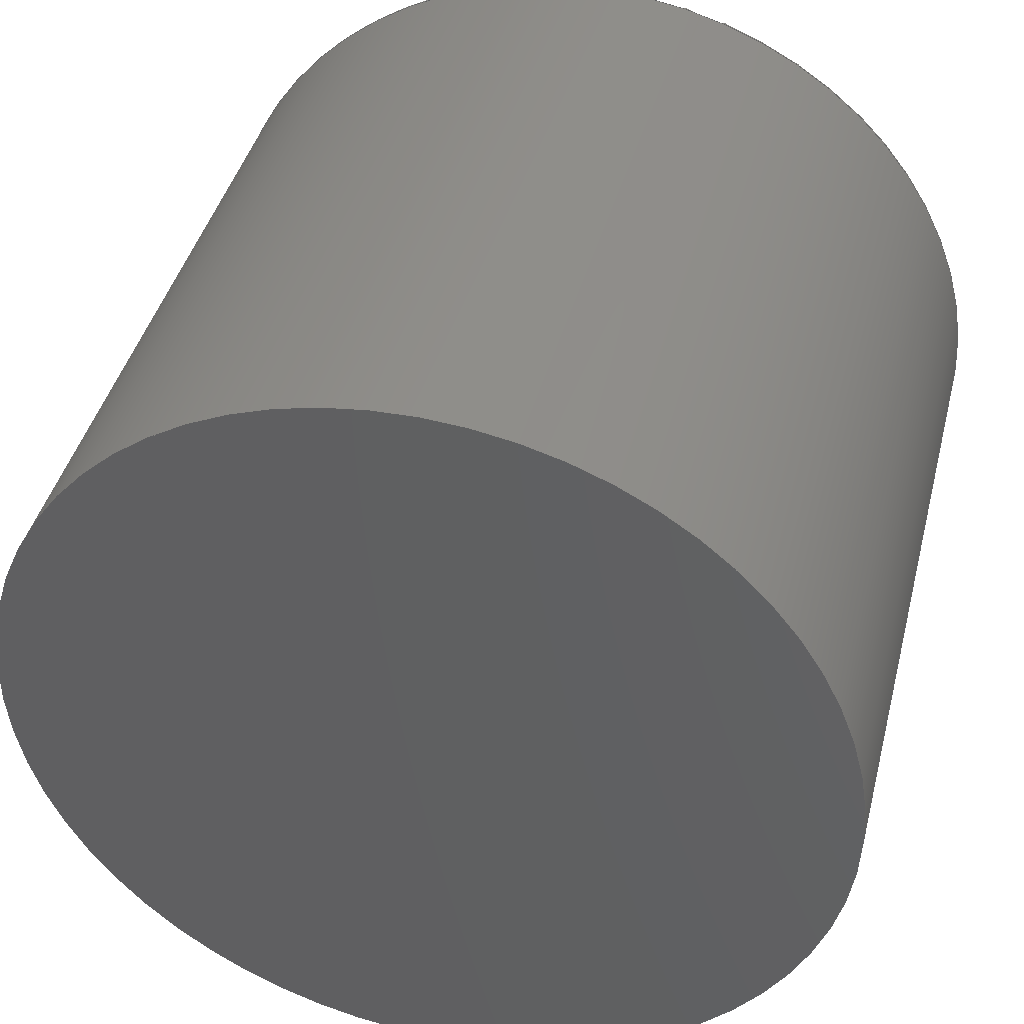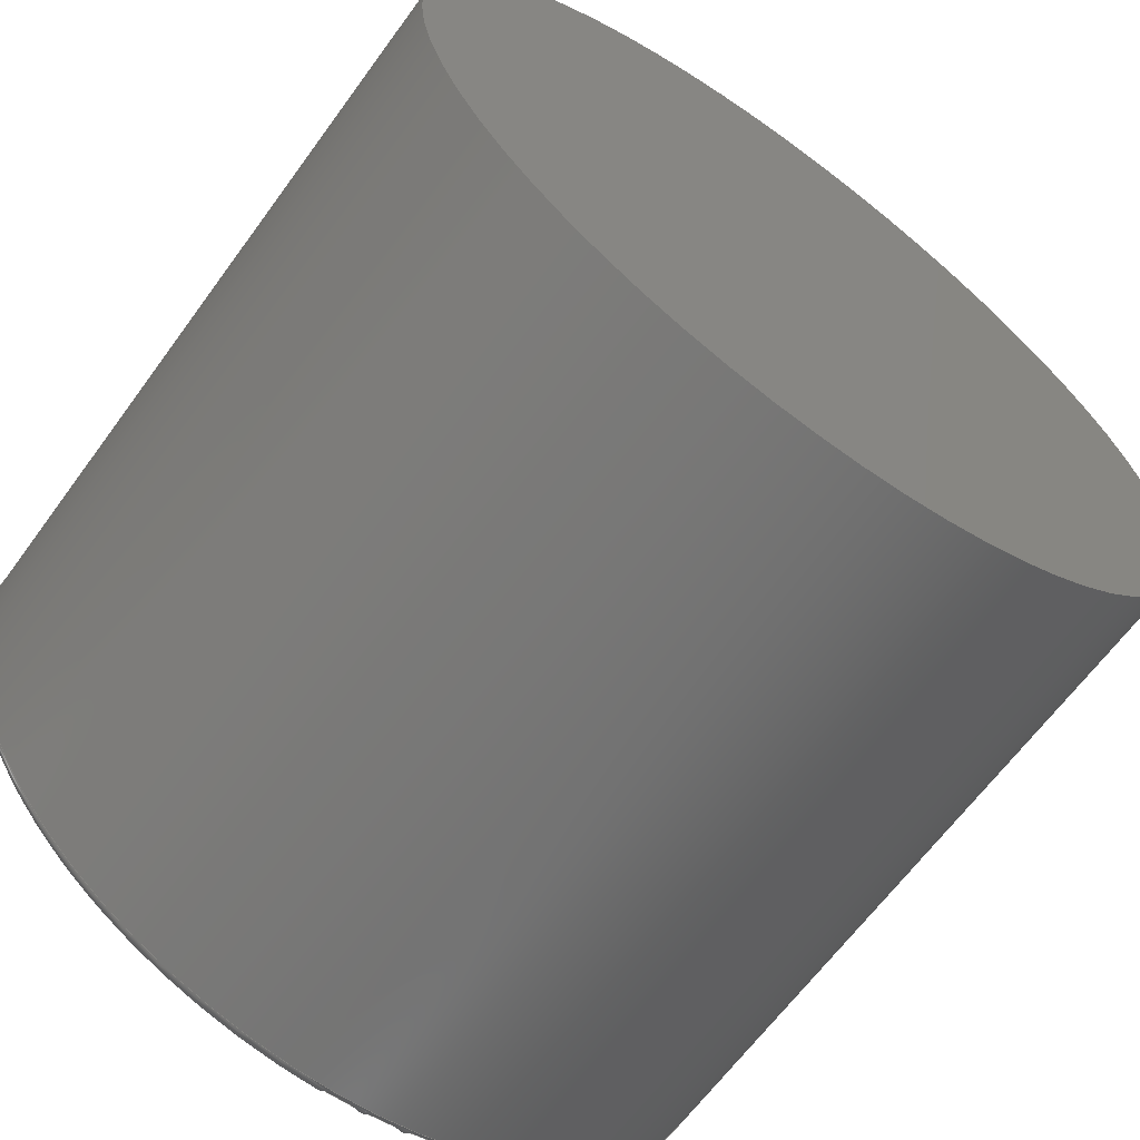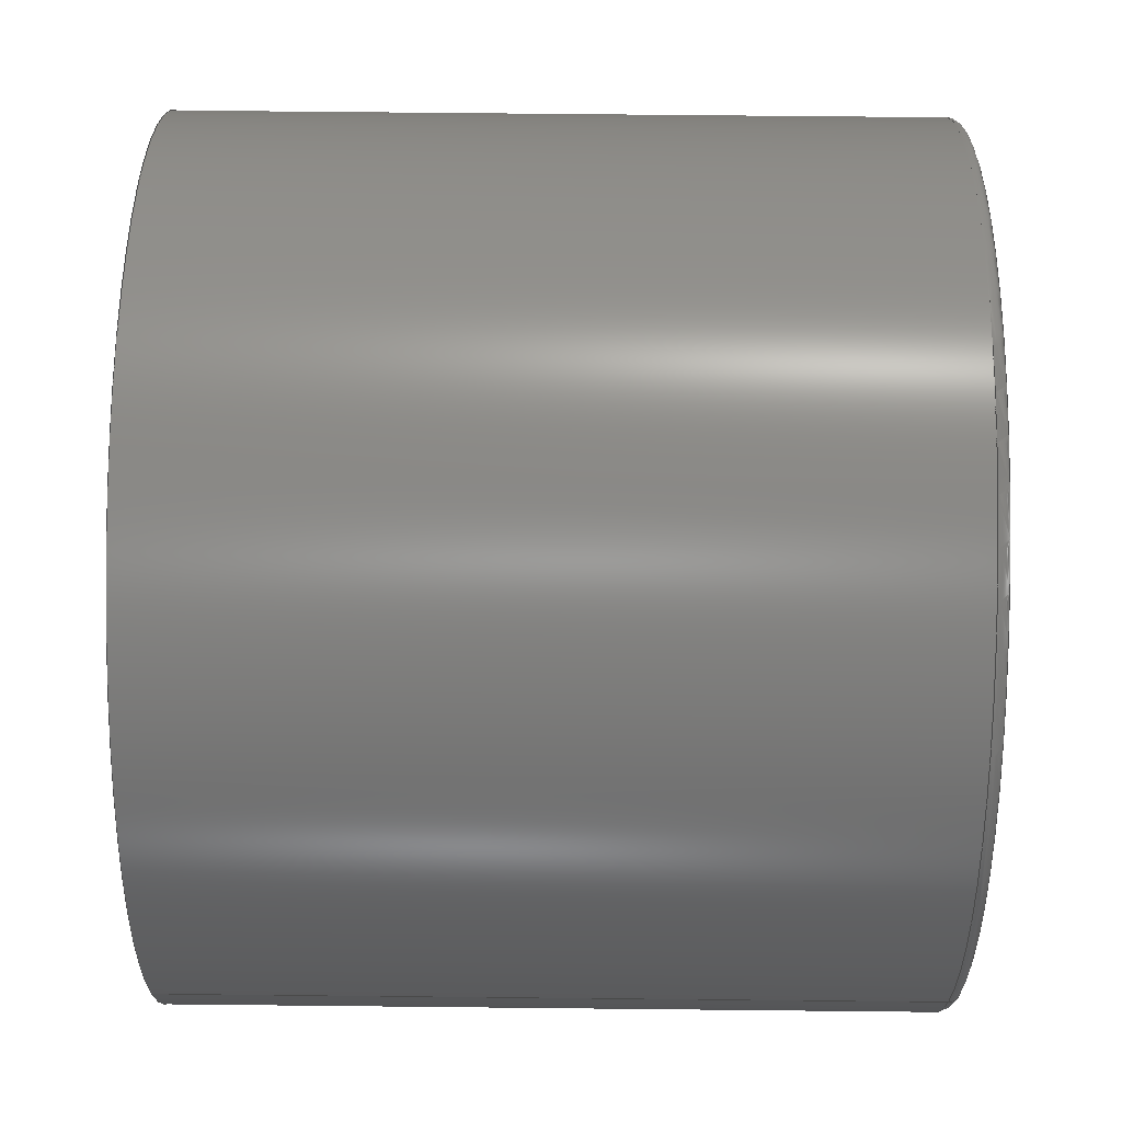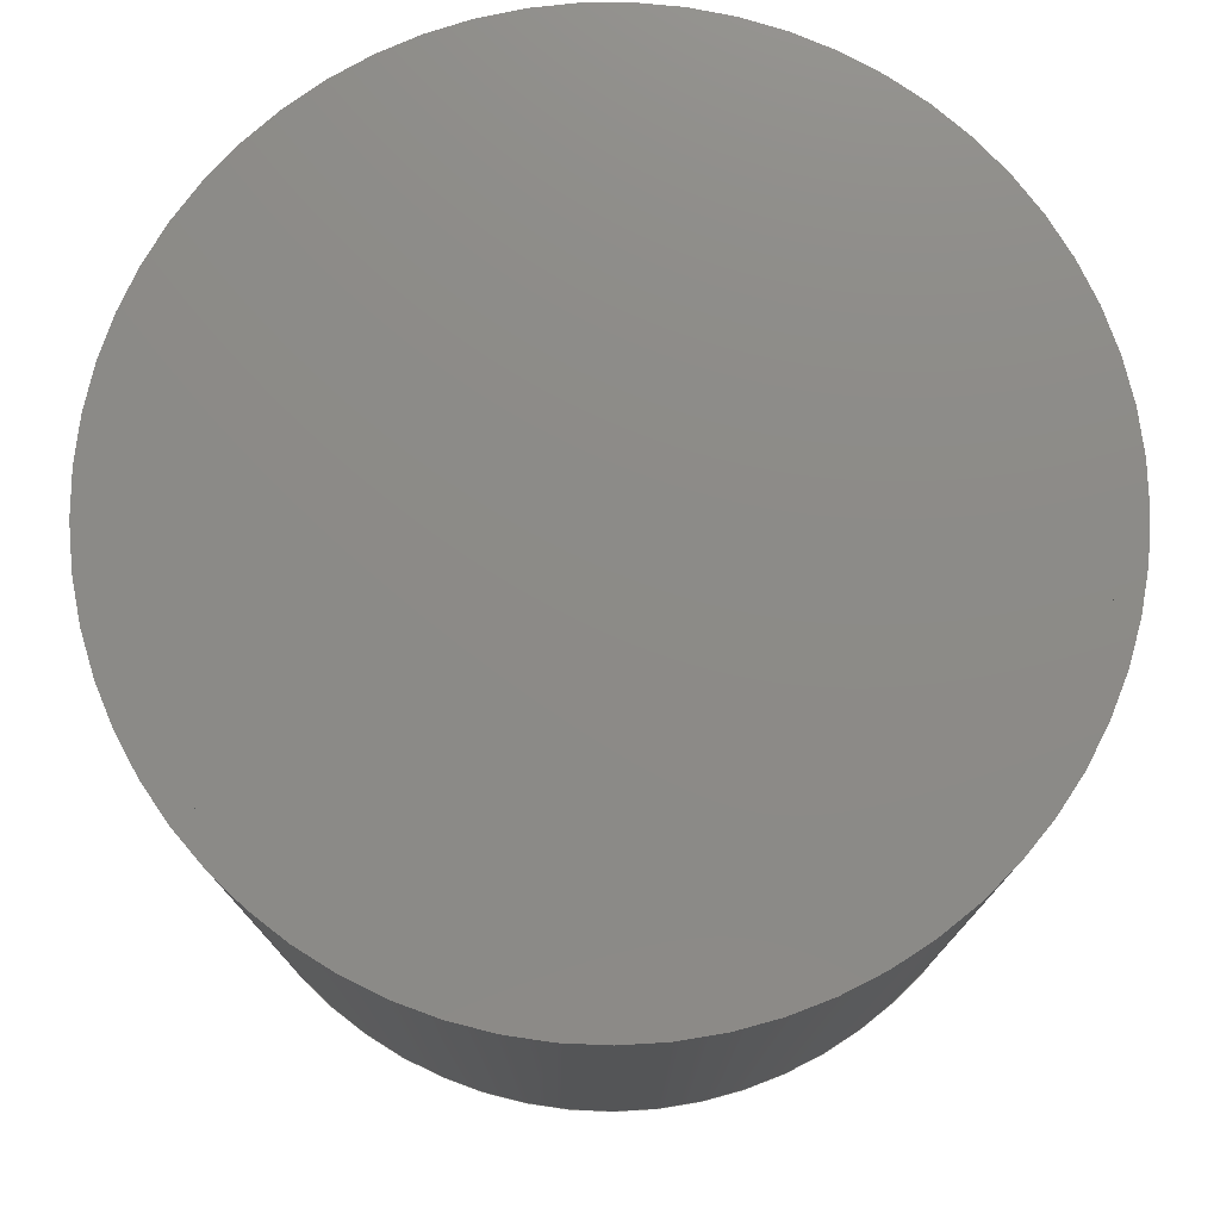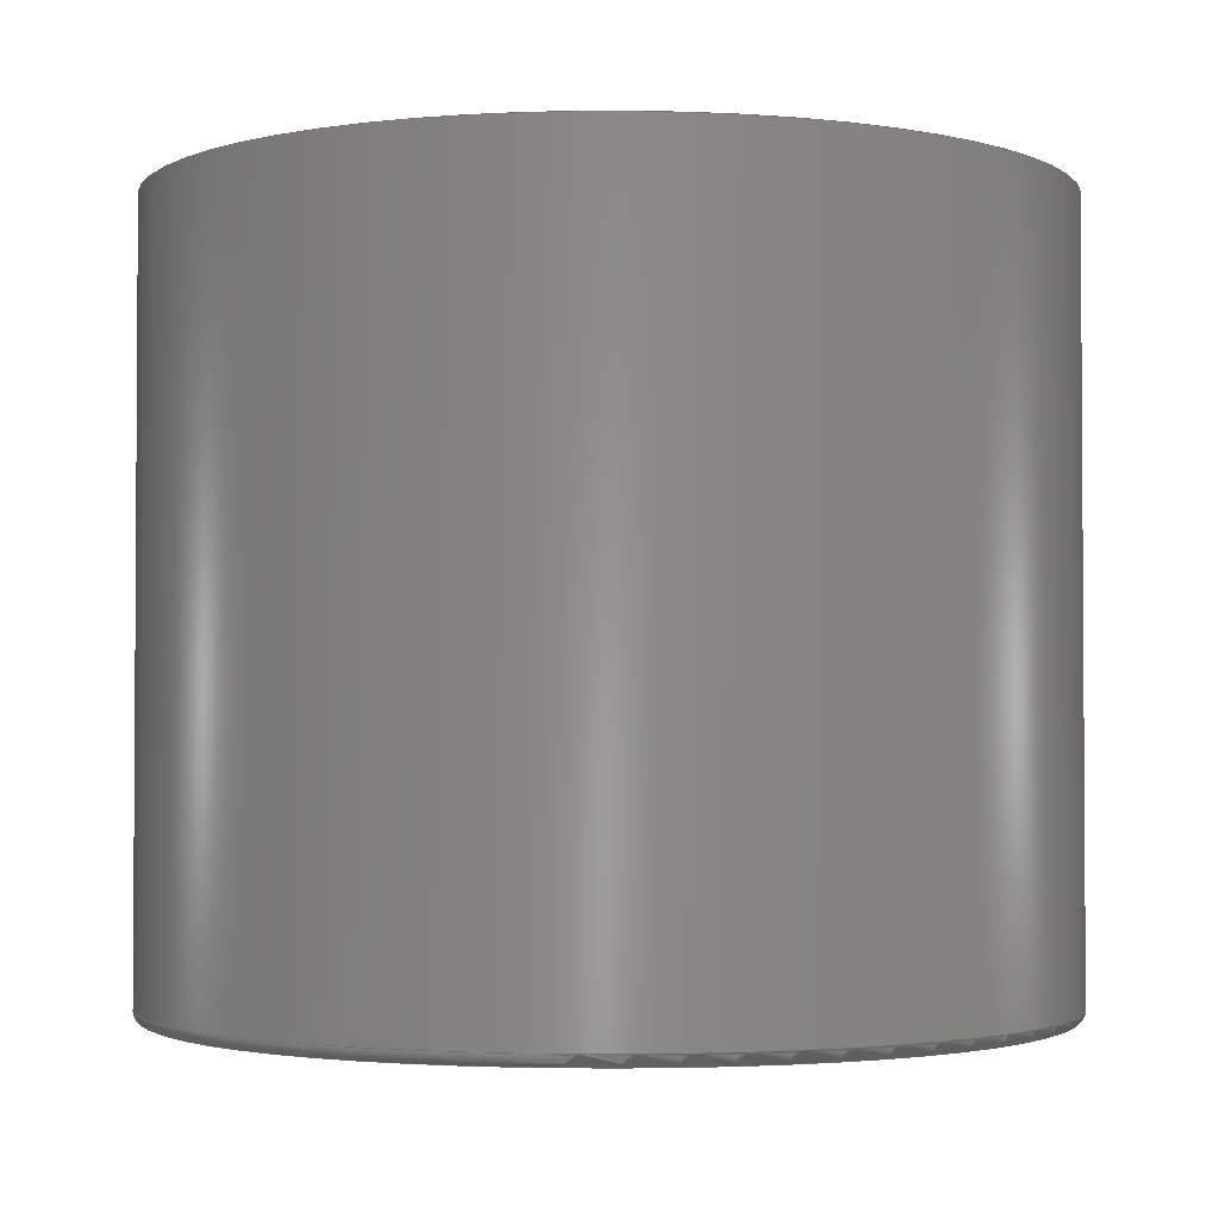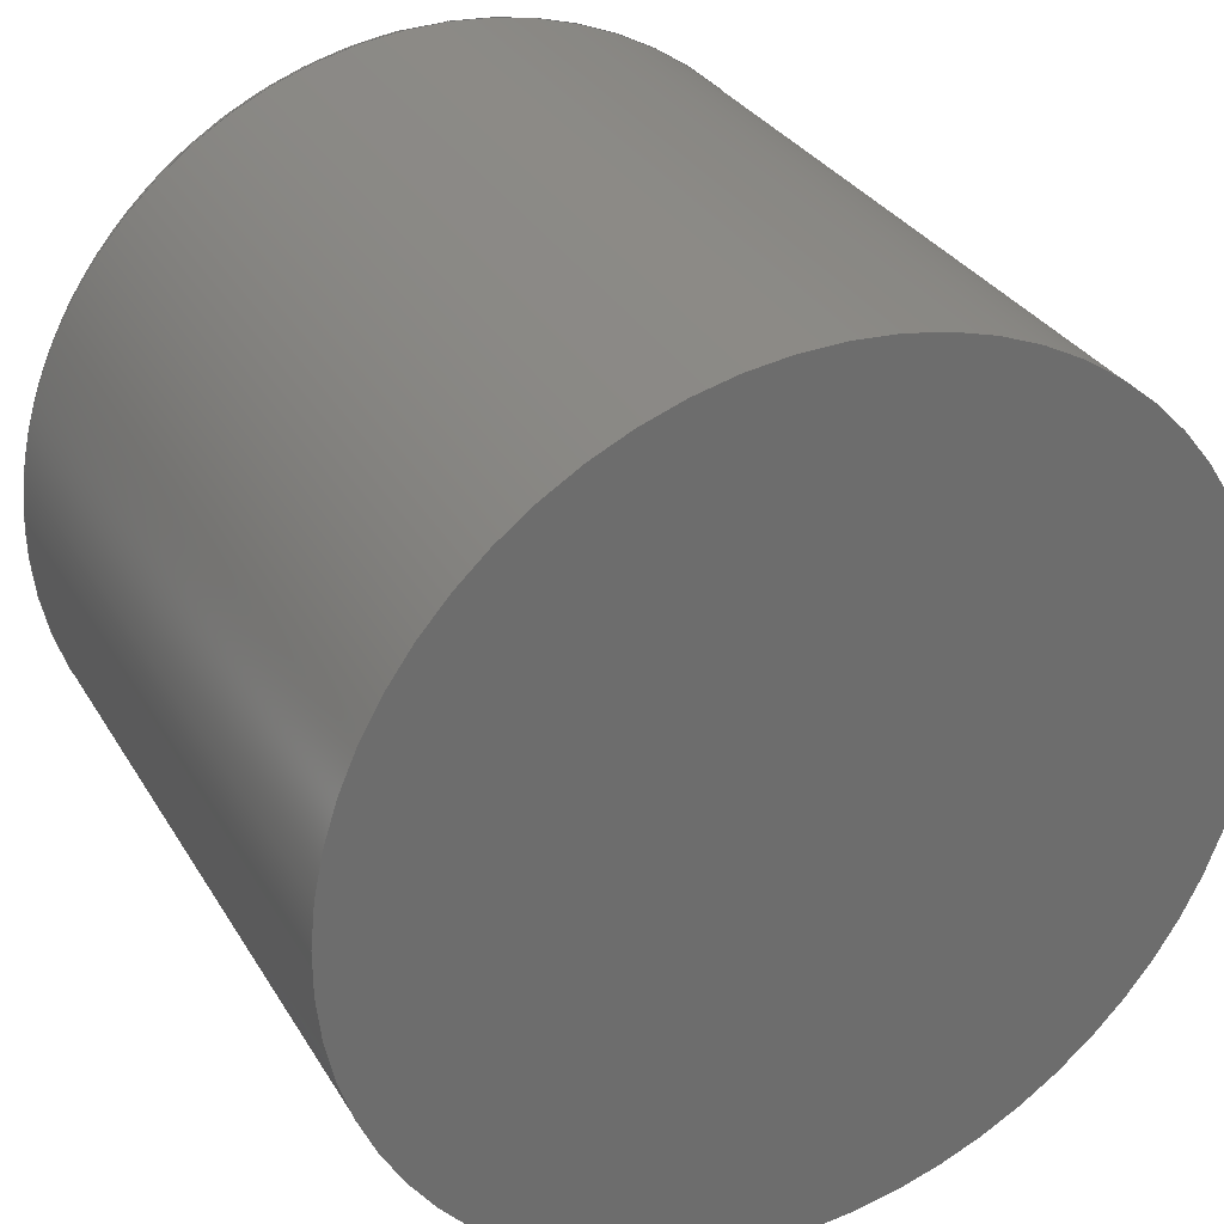
<metadata>
{"format":"step","ext":"step","renderer":"f3d","projection":"perspective","resolution":1024,"background":"white","views":[{"elev":41.6,"azim":14.0,"up":"+Y"},{"elev":-64.6,"azim":-36.1,"up":"+Y"},{"elev":69.0,"azim":90.6,"up":"+Y"},{"elev":76.6,"azim":-46.2,"up":"+Z"},{"elev":-2.3,"azim":4.7,"up":"+Z"},{"elev":31.2,"azim":-26.0,"up":"+Y"}]}
</metadata>
<code>
ISO-10303-21;
DATA;
#1=(NAMED_UNIT(*)PLANE_ANGLE_UNIT()SI_UNIT($,.RADIAN.));
#2=PLANE_ANGLE_MEASURE_WITH_UNIT(PLANE_ANGLE_MEASURE(0.01745),#1);
#3=(CONVERSION_BASED_UNIT('DEGREE',#2)NAMED_UNIT(#4)PLANE_ANGLE_UNIT());
#4=DIMENSIONAL_EXPONENTS(0,0,0,0,0,0,0);
#5=(NAMED_UNIT(*)SI_UNIT($,.STERADIAN.)SOLID_ANGLE_UNIT());
#6=(LENGTH_UNIT()NAMED_UNIT(*)SI_UNIT(.MILLI.,.METRE.));
#7=UNCERTAINTY_MEASURE_WITH_UNIT(LENGTH_MEASURE(1e-05),#6,'DISTANCE_ACCURACY_VALUE','Maximum Tolerance applied to model');
#8=(GEOMETRIC_REPRESENTATION_CONTEXT(3)GLOBAL_UNCERTAINTY_ASSIGNED_CONTEXT((#7))GLOBAL_UNIT_ASSIGNED_CONTEXT((#6,#3,#5))REPRESENTATION_CONTEXT('','/private/var/mobile/Containers/Data/Application/A8DCF6-4CC6-4759-B2C8-66492364CB78/tmp/export/temp_export.x_b'));
#9=CARTESIAN_POINT('',(0,0,0));
#10=DIRECTION('',(0,0,1));
#11=DIRECTION('',(1,0,0));
#12=AXIS2_PLACEMENT_3D('',#9,#10,#11);
#13=CARTESIAN_POINT('',(195.9,116,5));
#14=DIRECTION('',(0,0,1));
#15=DIRECTION('',(1,0,-0));
#16=AXIS2_PLACEMENT_3D('',#13,#14,#15);
#17=CYLINDRICAL_SURFACE('',#16,35);
#18=CARTESIAN_POINT('',(230.9,116,69));
#19=VERTEX_POINT('',#18);
#20=CARTESIAN_POINT('',(230.9,116,6));
#21=VERTEX_POINT('',#20);
#22=CARTESIAN_POINT('',(230.9,116,69));
#23=DIRECTION('',(-0,-0,-1));
#24=VECTOR('',#23,63);
#25=LINE('',#22,#24);
#26=EDGE_CURVE('',#19,#21,#25,.T.);
#27=ORIENTED_EDGE('',*,*,#26,.F.);
#28=CARTESIAN_POINT('',(195.9,116,69));
#29=DIRECTION('',(0,0,1));
#30=DIRECTION('',(1,0,-0));
#31=AXIS2_PLACEMENT_3D('',#28,#29,#30);
#32=CIRCLE('',#31,35);
#33=EDGE_CURVE('',#19,#19,#32,.T.);
#34=ORIENTED_EDGE('',*,*,#33,.T.);
#35=ORIENTED_EDGE('',*,*,#26,.T.);
#36=CARTESIAN_POINT('',(195.9,116,6));
#37=DIRECTION('',(-0,-0,-1));
#38=DIRECTION('',(1,0,-0));
#39=AXIS2_PLACEMENT_3D('',#36,#37,#38);
#40=CIRCLE('',#39,35);
#41=EDGE_CURVE('',#21,#21,#40,.T.);
#42=ORIENTED_EDGE('',*,*,#41,.T.);
#43=EDGE_LOOP('',(#27,#34,#35,#42));
#44=FACE_BOUND('',#43,.T.);
#45=ADVANCED_FACE('',(#44),#17,.F.);
#46=CARTESIAN_POINT('',(195.9,116,5));
#47=DIRECTION('',(0,0,1));
#48=DIRECTION('',(1,0,-0));
#49=AXIS2_PLACEMENT_3D('',#46,#47,#48);
#50=CYLINDRICAL_SURFACE('',#49,37);
#51=CARTESIAN_POINT('',(232.9,116,69));
#52=VERTEX_POINT('',#51);
#53=CARTESIAN_POINT('',(232.9,116,6));
#54=VERTEX_POINT('',#53);
#55=CARTESIAN_POINT('',(232.9,116,69));
#56=DIRECTION('',(-0,-0,-1));
#57=VECTOR('',#56,63);
#58=LINE('',#55,#57);
#59=EDGE_CURVE('',#52,#54,#58,.T.);
#60=ORIENTED_EDGE('',*,*,#59,.T.);
#61=CARTESIAN_POINT('',(195.9,116,6));
#62=DIRECTION('',(0,0,1));
#63=DIRECTION('',(1,0,-0));
#64=AXIS2_PLACEMENT_3D('',#61,#62,#63);
#65=CIRCLE('',#64,37);
#66=EDGE_CURVE('',#54,#54,#65,.T.);
#67=ORIENTED_EDGE('',*,*,#66,.T.);
#68=ORIENTED_EDGE('',*,*,#59,.F.);
#69=CARTESIAN_POINT('',(195.9,116,69));
#70=DIRECTION('',(0,0,1));
#71=DIRECTION('',(1,0,-0));
#72=AXIS2_PLACEMENT_3D('',#69,#70,#71);
#73=CIRCLE('',#72,37);
#74=EDGE_CURVE('',#52,#52,#73,.T.);
#75=ORIENTED_EDGE('',*,*,#74,.F.);
#76=EDGE_LOOP('',(#60,#67,#68,#75));
#77=FACE_BOUND('',#76,.T.);
#78=ADVANCED_FACE('',(#77),#50,.T.);
#79=CARTESIAN_POINT('',(0,0,69));
#80=DIRECTION('',(0,0,1));
#81=DIRECTION('',(0,1,0));
#82=AXIS2_PLACEMENT_3D('',#79,#80,#81);
#83=PLANE('',#82);
#84=ORIENTED_EDGE('',*,*,#33,.F.);
#85=EDGE_LOOP('',(#84));
#86=FACE_BOUND('',#85,.T.);
#87=ORIENTED_EDGE('',*,*,#74,.T.);
#88=EDGE_LOOP('',(#87));
#89=FACE_BOUND('',#88,.T.);
#90=ADVANCED_FACE('',(#86,#89),#83,.T.);
#91=CARTESIAN_POINT('',(195.9,116,6));
#92=DIRECTION('',(0,0,1));
#93=DIRECTION('',(1,0,-0));
#94=AXIS2_PLACEMENT_3D('',#91,#92,#93);
#95=TOROIDAL_SURFACE('',#94,36,1);
#96=CARTESIAN_POINT('',(231.9,116,5));
#97=VERTEX_POINT('',#96);
#98=CARTESIAN_POINT('',(231.9,116,6));
#99=DIRECTION('',(-0,1,-0));
#100=DIRECTION('',(1,0,0));
#101=AXIS2_PLACEMENT_3D('',#98,#99,#100);
#102=CIRCLE('',#101,1);
#103=EDGE_CURVE('',#54,#97,#102,.T.);
#104=ORIENTED_EDGE('',*,*,#103,.T.);
#105=CARTESIAN_POINT('',(195.9,116,5));
#106=DIRECTION('',(-0,-0,-1));
#107=DIRECTION('',(1,0,-0));
#108=AXIS2_PLACEMENT_3D('',#105,#106,#107);
#109=CIRCLE('',#108,36);
#110=EDGE_CURVE('',#97,#97,#109,.T.);
#111=ORIENTED_EDGE('',*,*,#110,.F.);
#112=ORIENTED_EDGE('',*,*,#103,.F.);
#113=ORIENTED_EDGE('',*,*,#66,.F.);
#114=EDGE_LOOP('',(#104,#111,#112,#113));
#115=FACE_BOUND('',#114,.T.);
#116=ADVANCED_FACE('',(#115),#95,.T.);
#117=CARTESIAN_POINT('',(195.9,116,6));
#118=DIRECTION('',(0,0,1));
#119=DIRECTION('',(1,0,-0));
#120=AXIS2_PLACEMENT_3D('',#117,#118,#119);
#121=TOROIDAL_SURFACE('',#120,36,1);
#122=CARTESIAN_POINT('',(231.9,116,6));
#123=DIRECTION('',(-0,1,-0));
#124=DIRECTION('',(1,0,0));
#125=AXIS2_PLACEMENT_3D('',#122,#123,#124);
#126=CIRCLE('',#125,1);
#127=EDGE_CURVE('',#97,#21,#126,.T.);
#128=ORIENTED_EDGE('',*,*,#127,.T.);
#129=ORIENTED_EDGE('',*,*,#41,.F.);
#130=ORIENTED_EDGE('',*,*,#127,.F.);
#131=ORIENTED_EDGE('',*,*,#110,.T.);
#132=EDGE_LOOP('',(#128,#129,#130,#131));
#133=FACE_BOUND('',#132,.T.);
#134=ADVANCED_FACE('',(#133),#121,.T.);
#135=CLOSED_SHELL('',(#45,#78,#90,#116,#134));
#136=MANIFOLD_SOLID_BREP('Body 04',#135);
#137=COLOUR_RGB('',0.4941,0.4941,0.5255);
#138=FILL_AREA_STYLE_COLOUR('',#137);
#139=FILL_AREA_STYLE('',(#138));
#140=SURFACE_STYLE_FILL_AREA(#139);
#141=SURFACE_SIDE_STYLE('',(#140));
#142=SURFACE_STYLE_USAGE(.BOTH.,#141);
#143=PRESENTATION_STYLE_ASSIGNMENT((#142));
#144=STYLED_ITEM('',(#143),#136);
#145=CARTESIAN_POINT('',(195.9,116,69));
#146=DIRECTION('',(0,0,-1));
#147=DIRECTION('',(-1,0,0));
#148=AXIS2_PLACEMENT_3D('',#145,#146,#147);
#149=CYLINDRICAL_SURFACE('',#148,35);
#150=CARTESIAN_POINT('',(160.9,116,66));
#151=VERTEX_POINT('',#150);
#152=CARTESIAN_POINT('',(160.9,116,69));
#153=VERTEX_POINT('',#152);
#154=CARTESIAN_POINT('',(160.9,116,66));
#155=DIRECTION('',(-0,-0,1));
#156=VECTOR('',#155,3);
#157=LINE('',#154,#156);
#158=EDGE_CURVE('',#151,#153,#157,.T.);
#159=ORIENTED_EDGE('',*,*,#158,.T.);
#160=CARTESIAN_POINT('',(230.9,116,69));
#161=VERTEX_POINT('',#160);
#162=CARTESIAN_POINT('',(195.9,116,69));
#163=DIRECTION('',(0,0,1));
#164=DIRECTION('',(1,0,-0));
#165=AXIS2_PLACEMENT_3D('',#162,#163,#164);
#166=CIRCLE('',#165,35);
#167=EDGE_CURVE('',#161,#153,#166,.T.);
#168=ORIENTED_EDGE('',*,*,#167,.F.);
#169=CARTESIAN_POINT('',(195.9,116,69));
#170=DIRECTION('',(0,0,1));
#171=DIRECTION('',(1,0,-0));
#172=AXIS2_PLACEMENT_3D('',#169,#170,#171);
#173=CIRCLE('',#172,35);
#174=EDGE_CURVE('',#153,#161,#173,.T.);
#175=ORIENTED_EDGE('',*,*,#174,.F.);
#176=ORIENTED_EDGE('',*,*,#158,.F.);
#177=CARTESIAN_POINT('',(230.9,116,66));
#178=VERTEX_POINT('',#177);
#179=CARTESIAN_POINT('',(195.9,116,66));
#180=DIRECTION('',(0,0,1));
#181=DIRECTION('',(1,0,-0));
#182=AXIS2_PLACEMENT_3D('',#179,#180,#181);
#183=CIRCLE('',#182,35);
#184=EDGE_CURVE('',#151,#178,#183,.T.);
#185=ORIENTED_EDGE('',*,*,#184,.T.);
#186=CARTESIAN_POINT('',(195.9,116,66));
#187=DIRECTION('',(0,0,1));
#188=DIRECTION('',(1,0,-0));
#189=AXIS2_PLACEMENT_3D('',#186,#187,#188);
#190=CIRCLE('',#189,35);
#191=EDGE_CURVE('',#178,#151,#190,.T.);
#192=ORIENTED_EDGE('',*,*,#191,.T.);
#193=EDGE_LOOP('',(#159,#168,#175,#176,#185,#192));
#194=FACE_BOUND('',#193,.T.);
#195=ADVANCED_FACE('',(#194),#149,.T.);
#196=CARTESIAN_POINT('',(0,0,69));
#197=DIRECTION('',(0,0,1));
#198=DIRECTION('',(0,1,0));
#199=AXIS2_PLACEMENT_3D('',#196,#197,#198);
#200=PLANE('',#199);
#201=ORIENTED_EDGE('',*,*,#167,.T.);
#202=ORIENTED_EDGE('',*,*,#174,.T.);
#203=EDGE_LOOP('',(#201,#202));
#204=FACE_BOUND('',#203,.T.);
#205=ADVANCED_FACE('',(#204),#200,.T.);
#206=CARTESIAN_POINT('',(0,0,66));
#207=DIRECTION('',(0,0,1));
#208=DIRECTION('',(0,1,0));
#209=AXIS2_PLACEMENT_3D('',#206,#207,#208);
#210=PLANE('',#209);
#211=ORIENTED_EDGE('',*,*,#184,.F.);
#212=ORIENTED_EDGE('',*,*,#191,.F.);
#213=EDGE_LOOP('',(#211,#212));
#214=FACE_BOUND('',#213,.T.);
#215=ADVANCED_FACE('',(#214),#210,.F.);
#216=CLOSED_SHELL('',(#195,#205,#215));
#217=MANIFOLD_SOLID_BREP('Body 03',#216);
#218=STYLED_ITEM('',(#143),#217);
#219=SHAPE_REPRESENTATION('/private/var/mobile/Containers/Data/Application/A8DCF6-4CC6-4759-B2C8-66492364CB78/tmp/export/temp_export.x_b',(#12),#8);
#220=ADVANCED_BREP_SHAPE_REPRESENTATION('/private/var/mobile/Containers/Data/Application/A8DCF6-4CC6-4759-B2C8-66492364CB78/tmp/export/temp_export.x_b',(#136,#217),#8);
#221=SHAPE_REPRESENTATION_RELATIONSHIP('','',#219,#220);
#222=APPLICATION_CONTEXT('configuration controlled 3D design of mechanical parts and assemblies');
#223=APPLICATION_PROTOCOL_DEFINITION('international standard','configuration_control_3d_design_ed2_mim',2004,#222);
#224=PRODUCT_CONTEXT('',#222,'mechanical');
#225=PRODUCT_DEFINITION_CONTEXT('part definition',#222,'design');
#226=PRODUCT('/private/var/mobile/Containers/Data/Application/A8DCF6-4CC6-4759-B2C8-66492364CB78/tmp/export/temp_export.x_b','/private/var/mobile/Containers/Data/Application/A8DCF6-4CC6-4759-B2C8-66492364CB78/tmp/export/temp_export.x_b','',(#224));
#227=PRODUCT_RELATED_PRODUCT_CATEGORY('part','',(#226));
#228=PRODUCT_DEFINITION_FORMATION_WITH_SPECIFIED_SOURCE('','',#226,.NOT_KNOWN.);
#229=PRODUCT_DEFINITION('design','',#228,#225);
#230=PRODUCT_DEFINITION_SHAPE('','',#229);
#231=SHAPE_DEFINITION_REPRESENTATION(#230,#219);
#232=DRAUGHTING_MODEL('',(),#8);
#233=MECHANICAL_DESIGN_GEOMETRIC_PRESENTATION_REPRESENTATION('',(#144,#218),#8);
ENDSEC;
END-ISO-10303-21;

</code>
